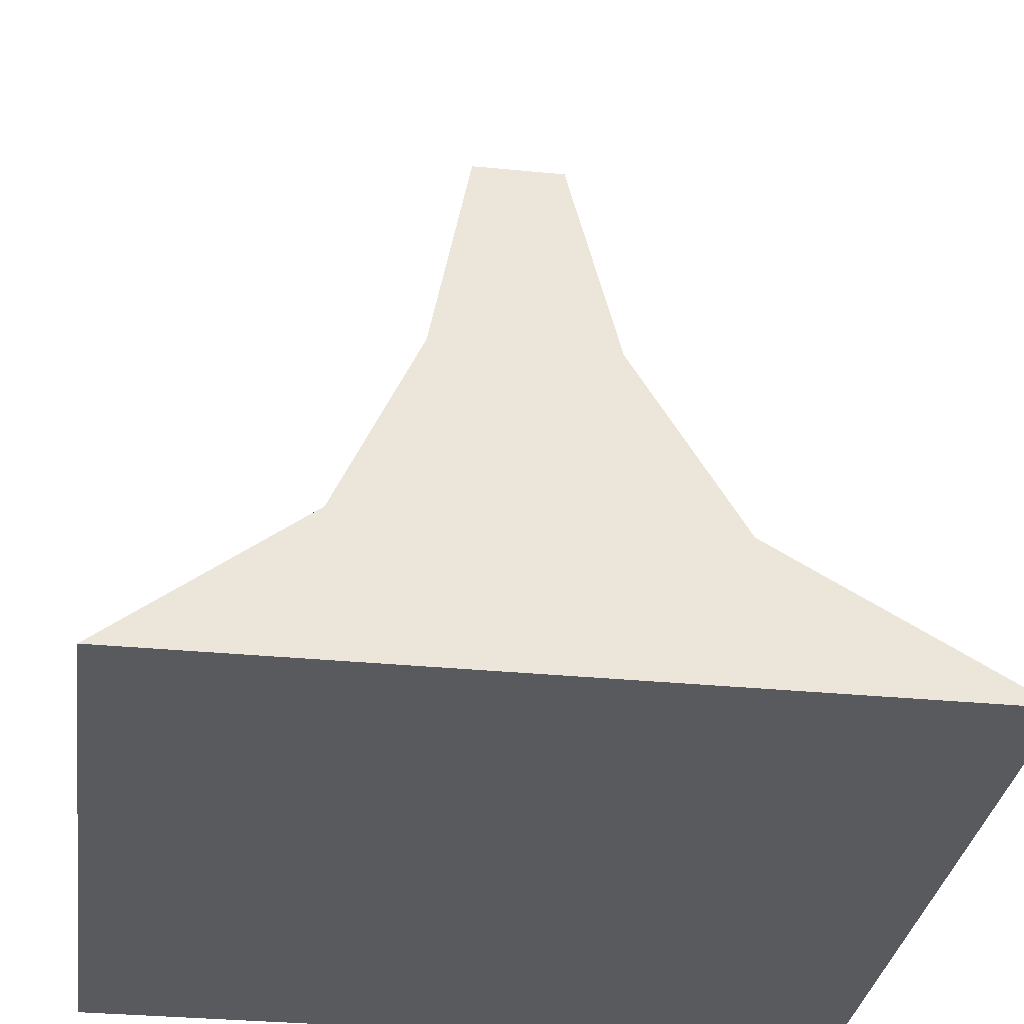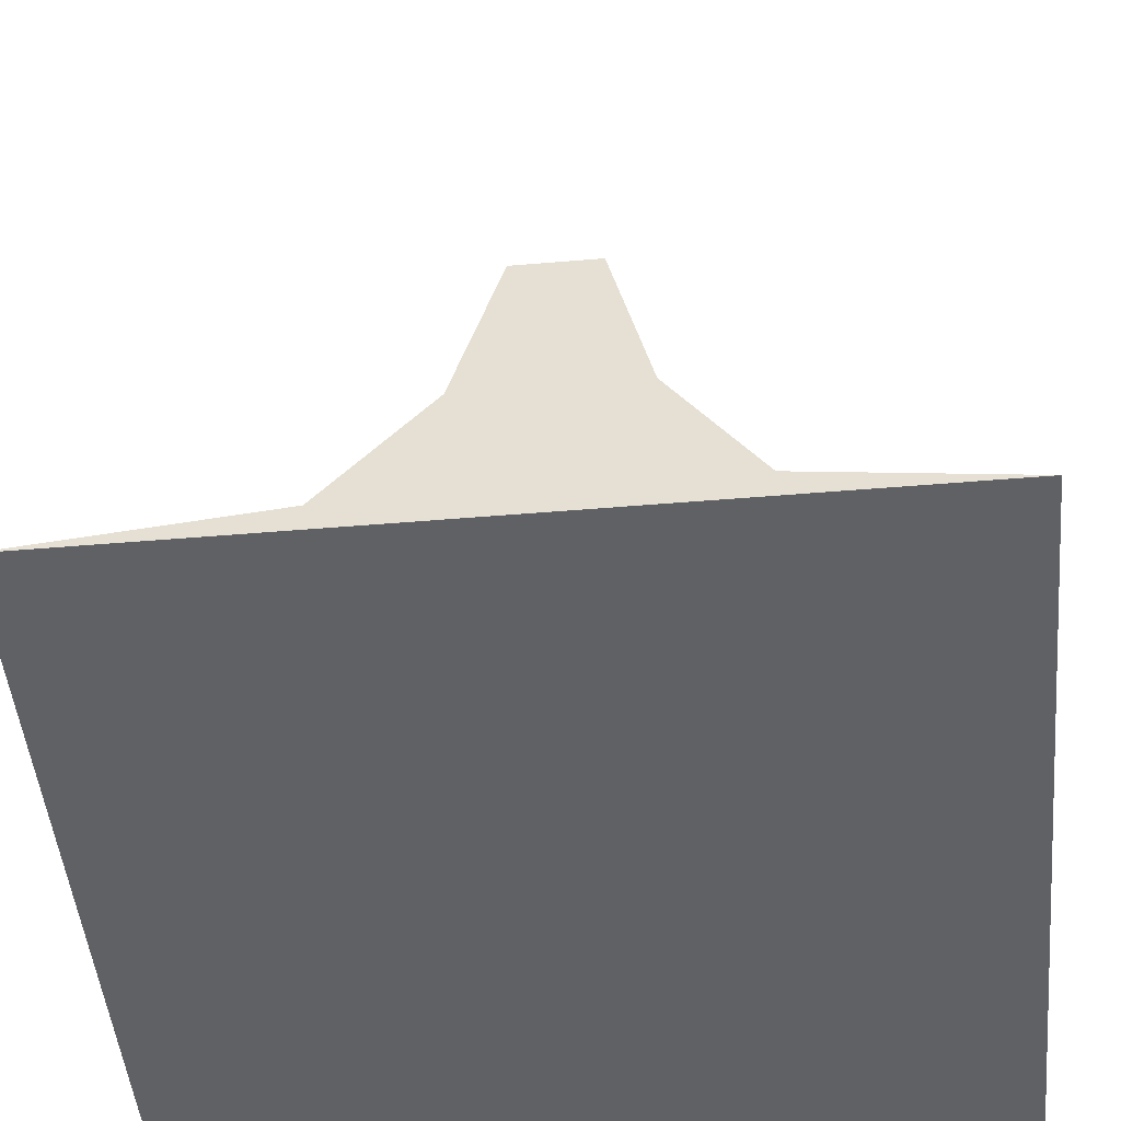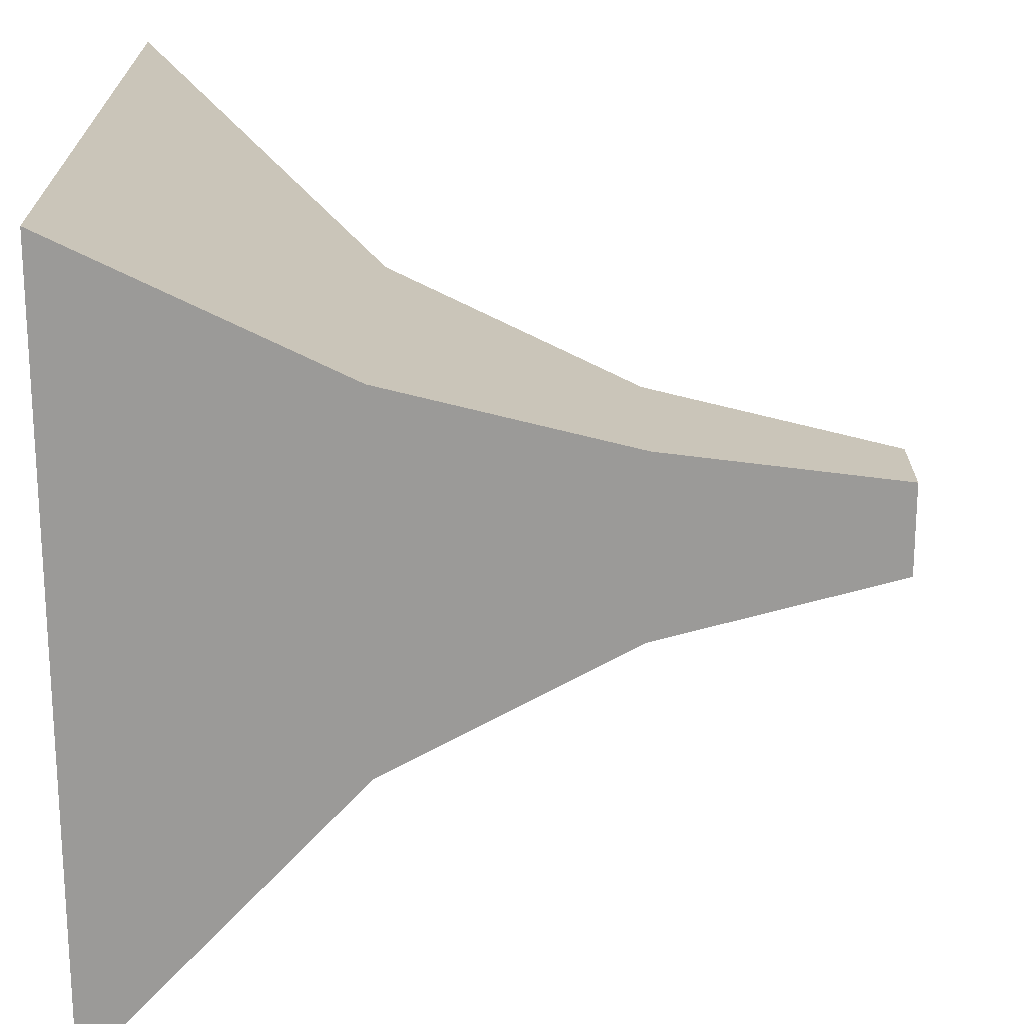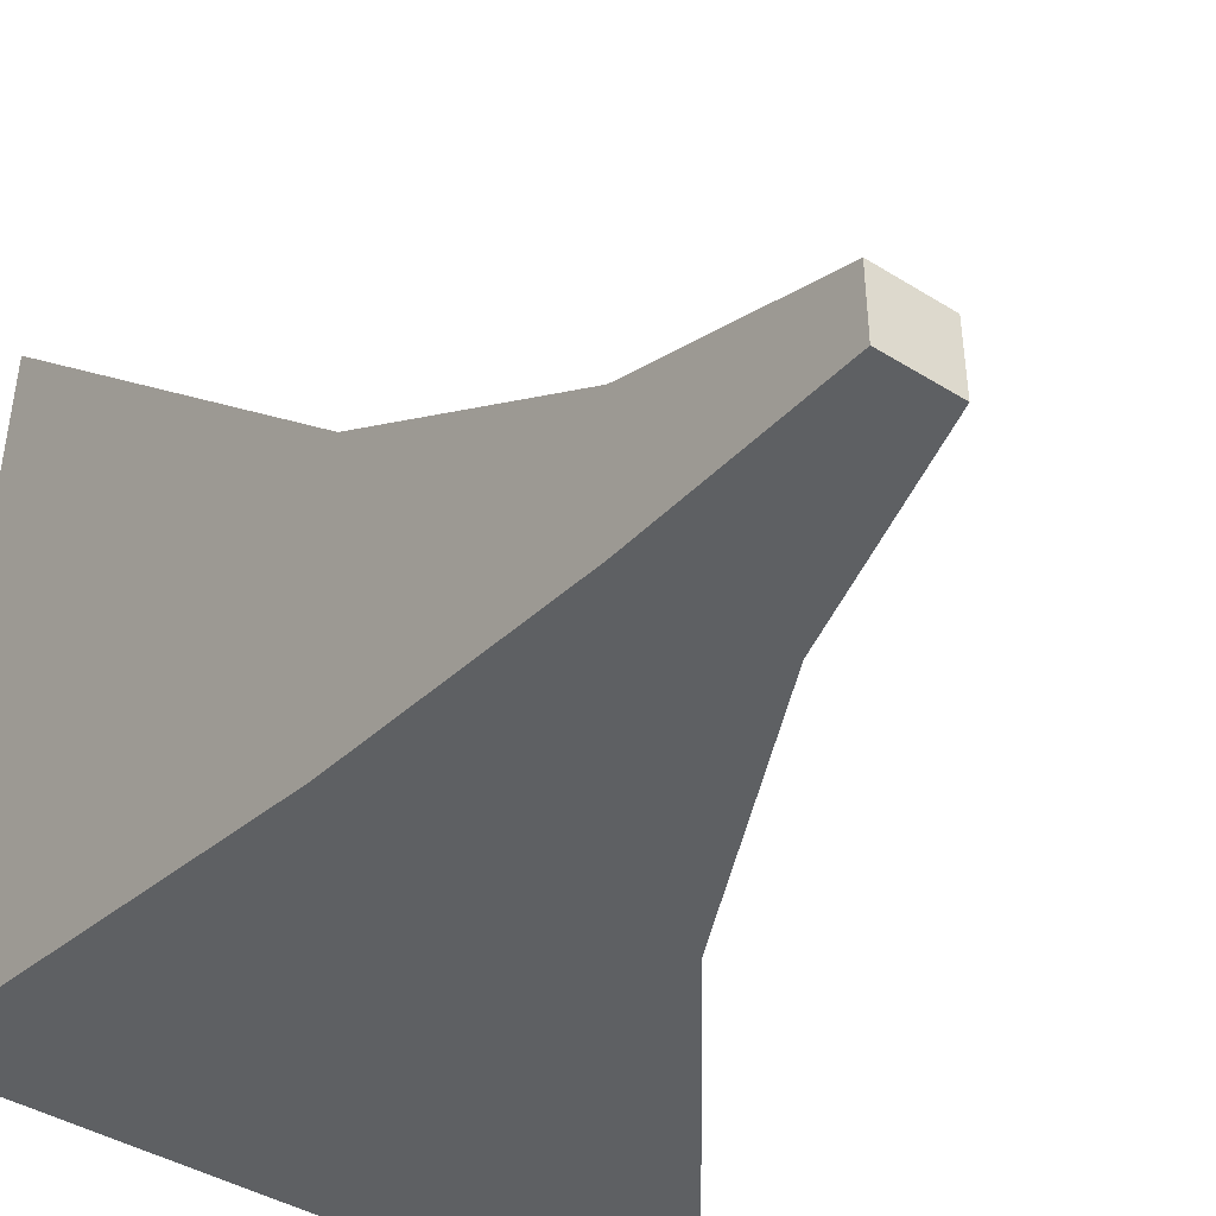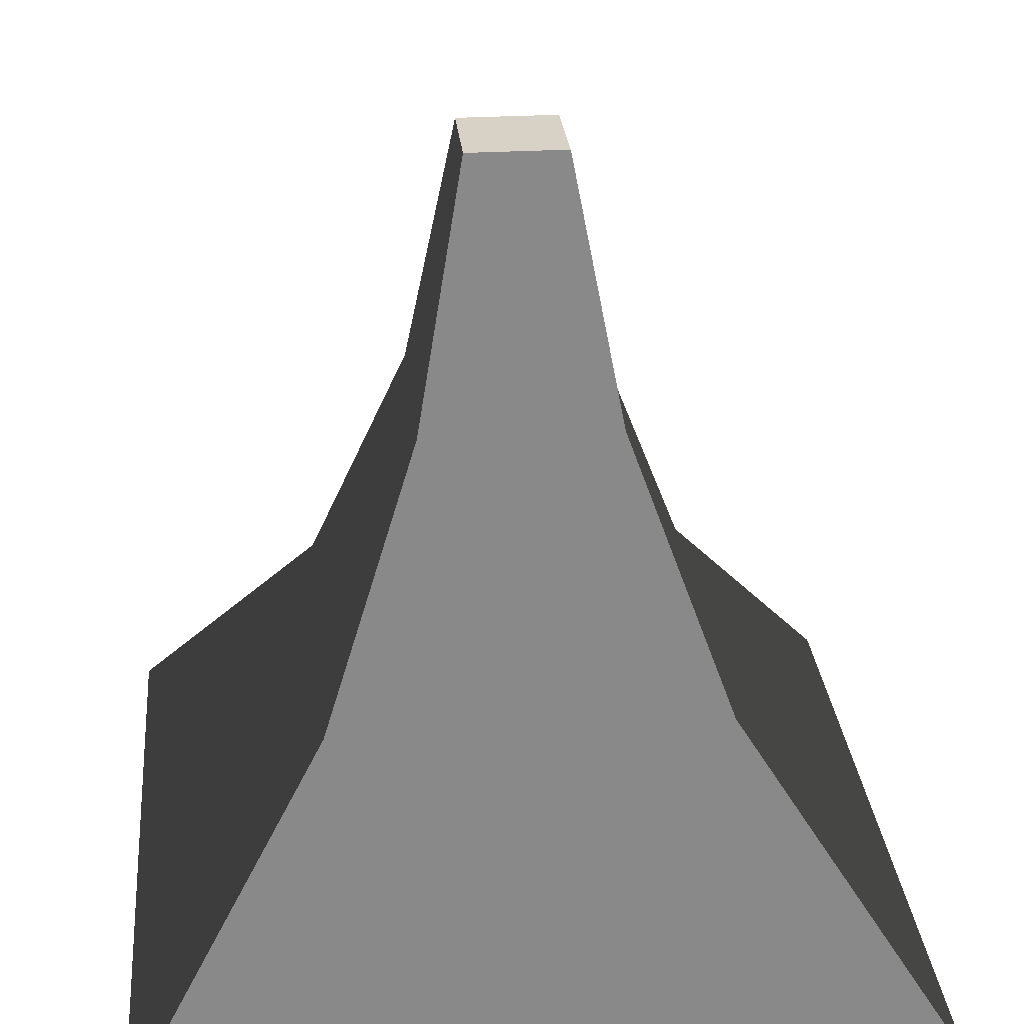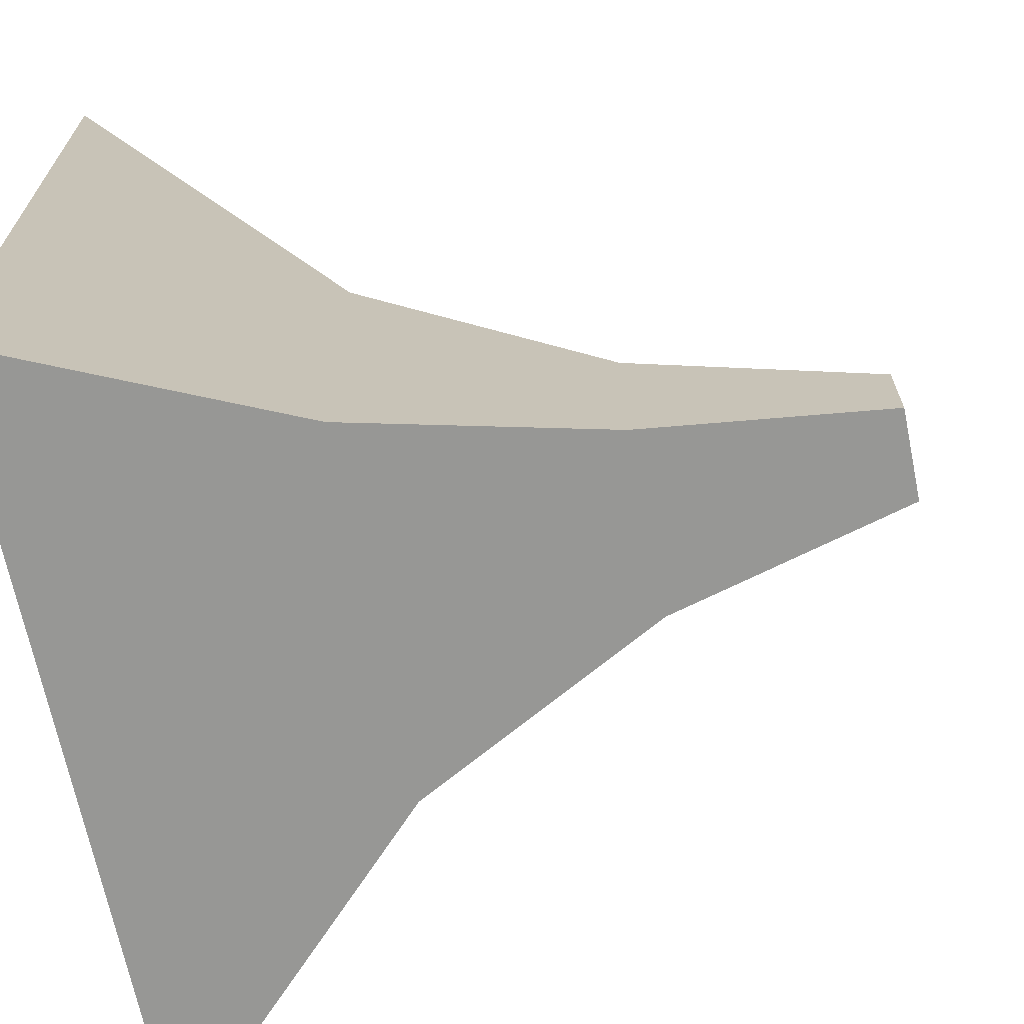
<metadata>
{"format":"obj","ext":"obj","renderer":"f3d","projection":"perspective","resolution":1024,"background":"white","views":[{"elev":-31.7,"azim":-97.9,"up":"+Y"},{"elev":-48.5,"azim":-174.6,"up":"+Y"},{"elev":20.7,"azim":90.1,"up":"+Z"},{"elev":-42.2,"azim":143.4,"up":"+Z"},{"elev":27.2,"azim":-95.3,"up":"+Y"},{"elev":-68.1,"azim":101.6,"up":"+Z"}]}
</metadata>
<code>
v  -0.25 1.333 -0.25
v  -0.5 0.6667 -0.5
v  -0.5 0.6667 0.5
v  -0.25 1.333 0.25
v  -0.125 2 -0.125
v  0.125 2 -0.125
v  0.25 1.333 -0.25
v  0.25 1.333 0.25
v  0.5 0.6667 0.5
v  0.5 0.6667 -0.5
v  0.125 2 0.125
v  -0.125 2 0.125
v  1 0 1
v  1 0 -1
v  -1 0 1
v  -1 0 -1
g default001
f 1 2 3 4
f 5 6 7 1
f 8 9 10 7
f 11 12 4 8
f 9 13 14 10
f 14 13 15 16
f 6 11 8 7
f 2 16 15 3
f 12 5 1 4
f 9 3 15 13
f 8 4 3 9
f 2 10 14 16
f 1 7 10 2
f 5 12 11 6

</code>
